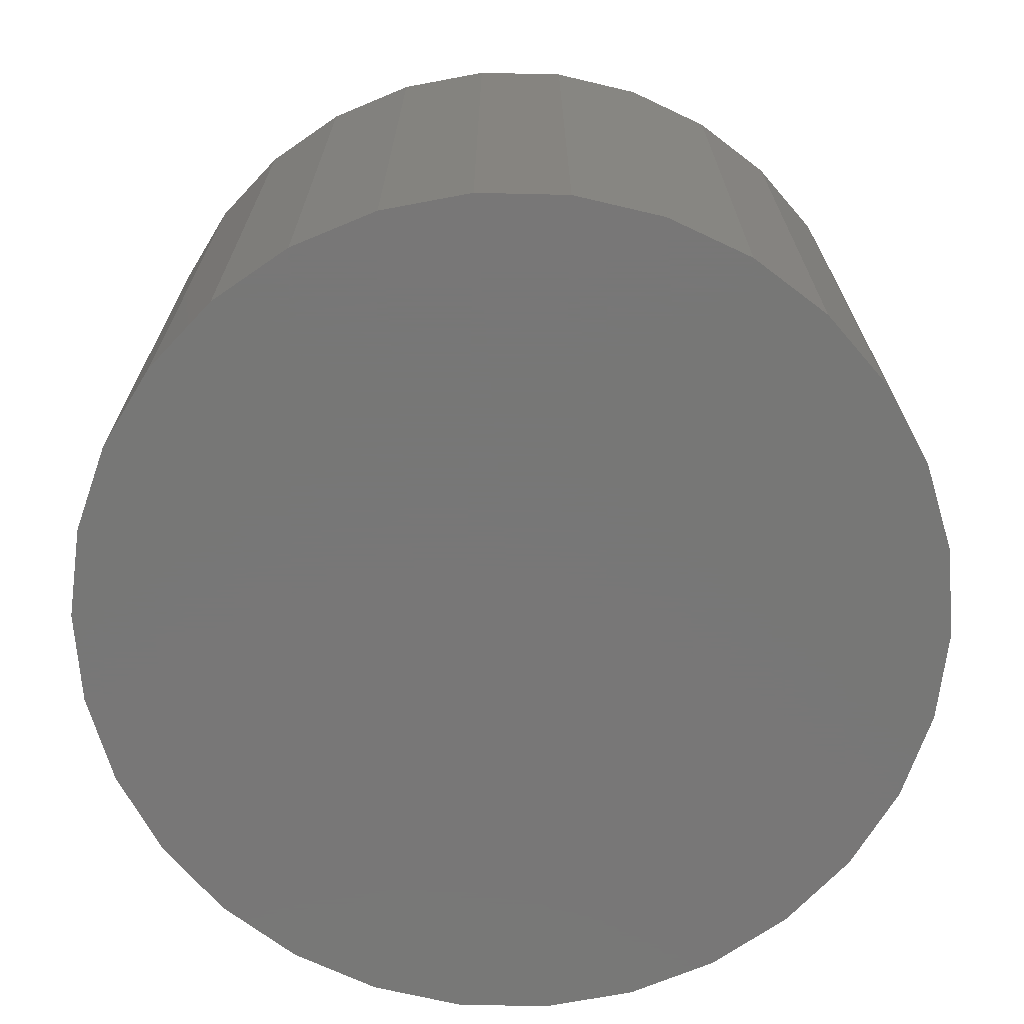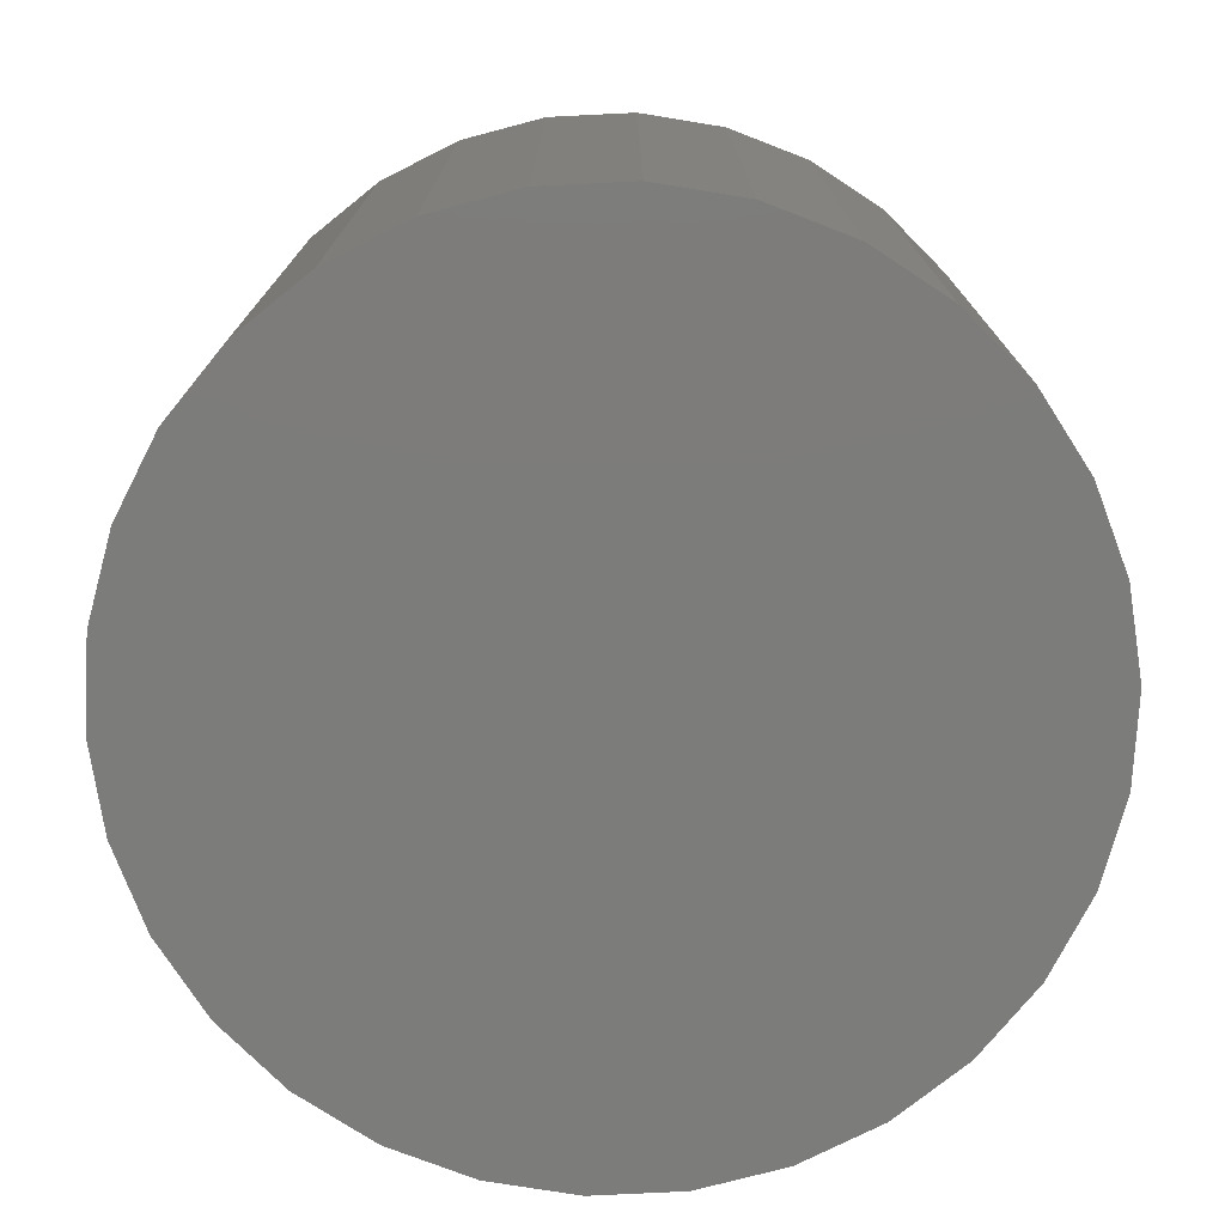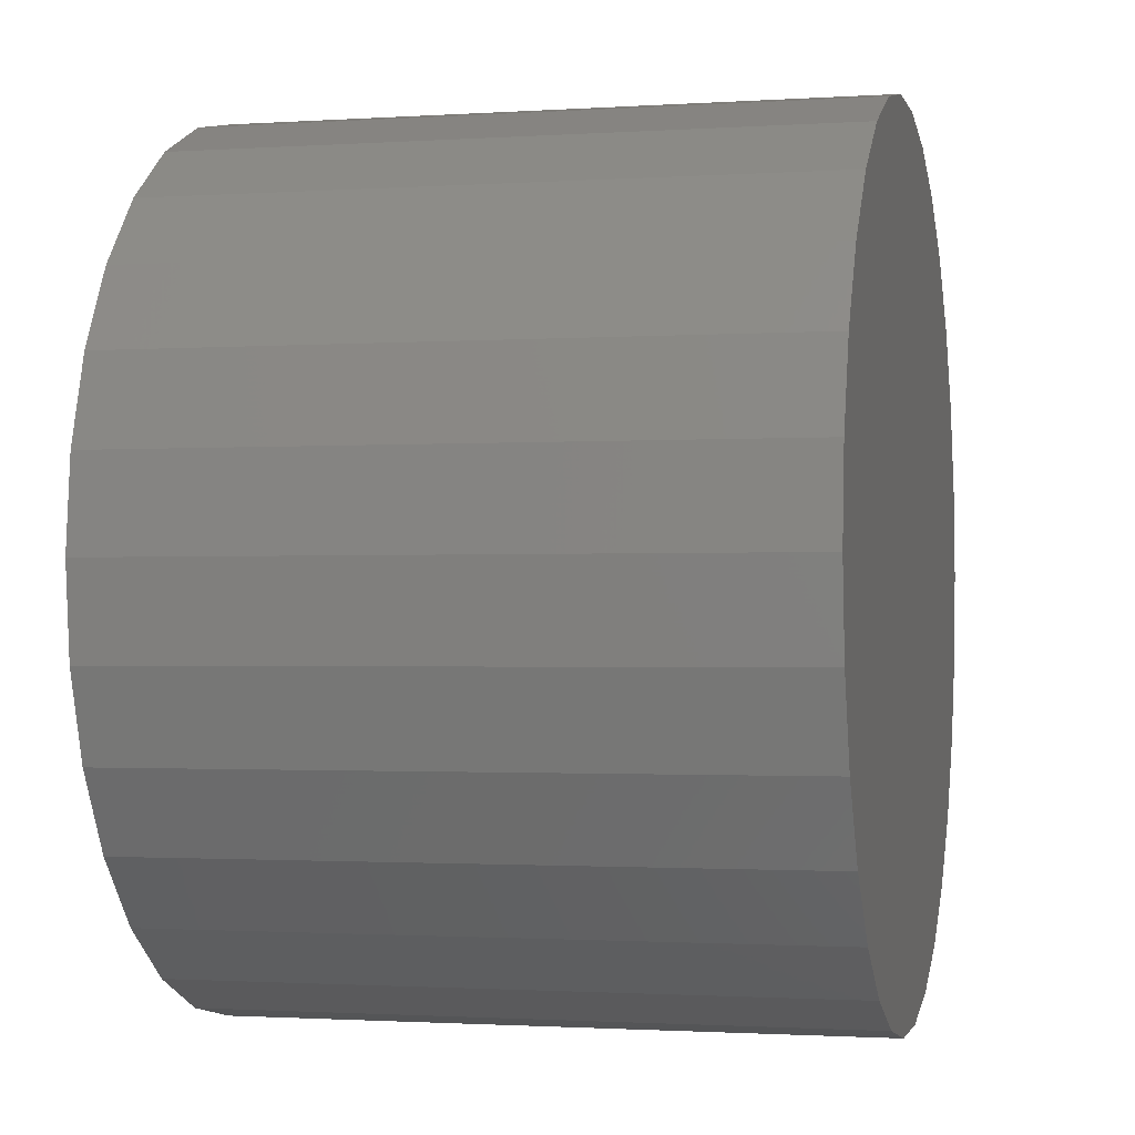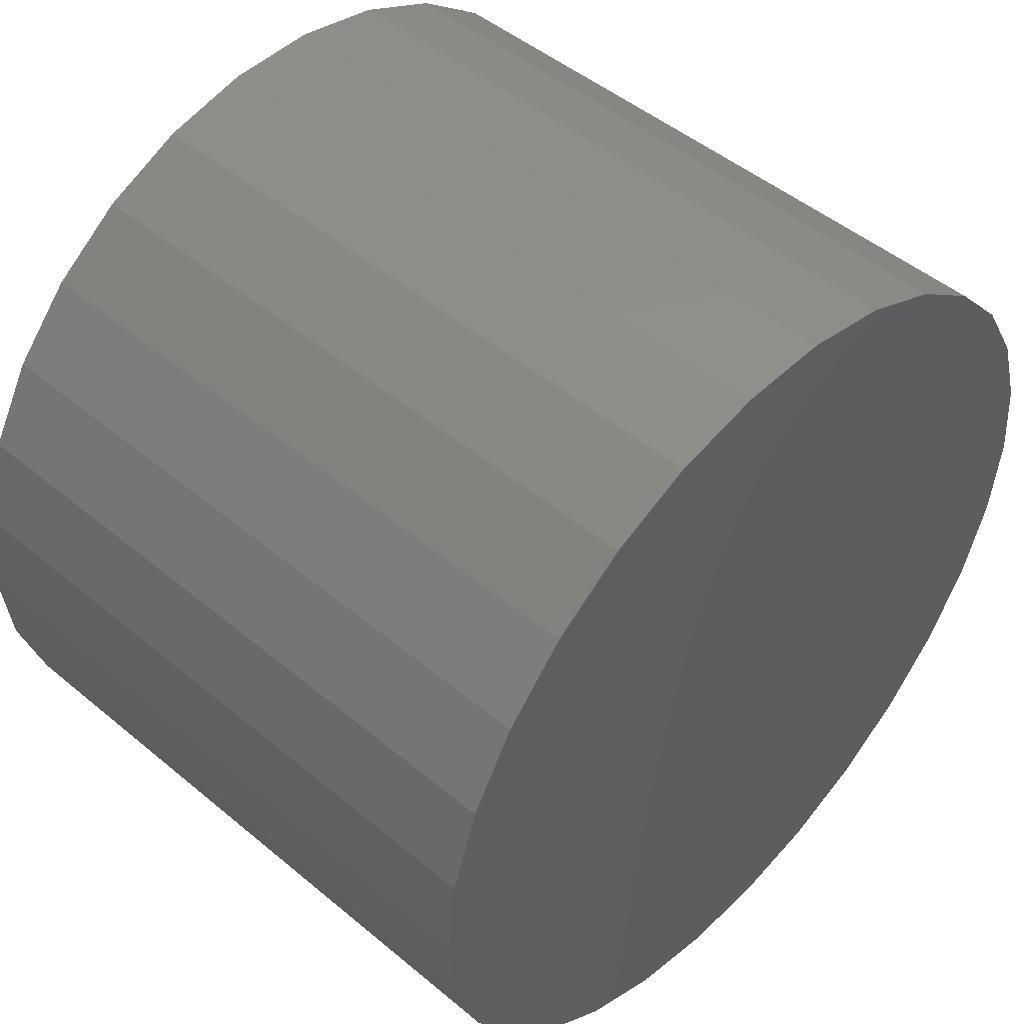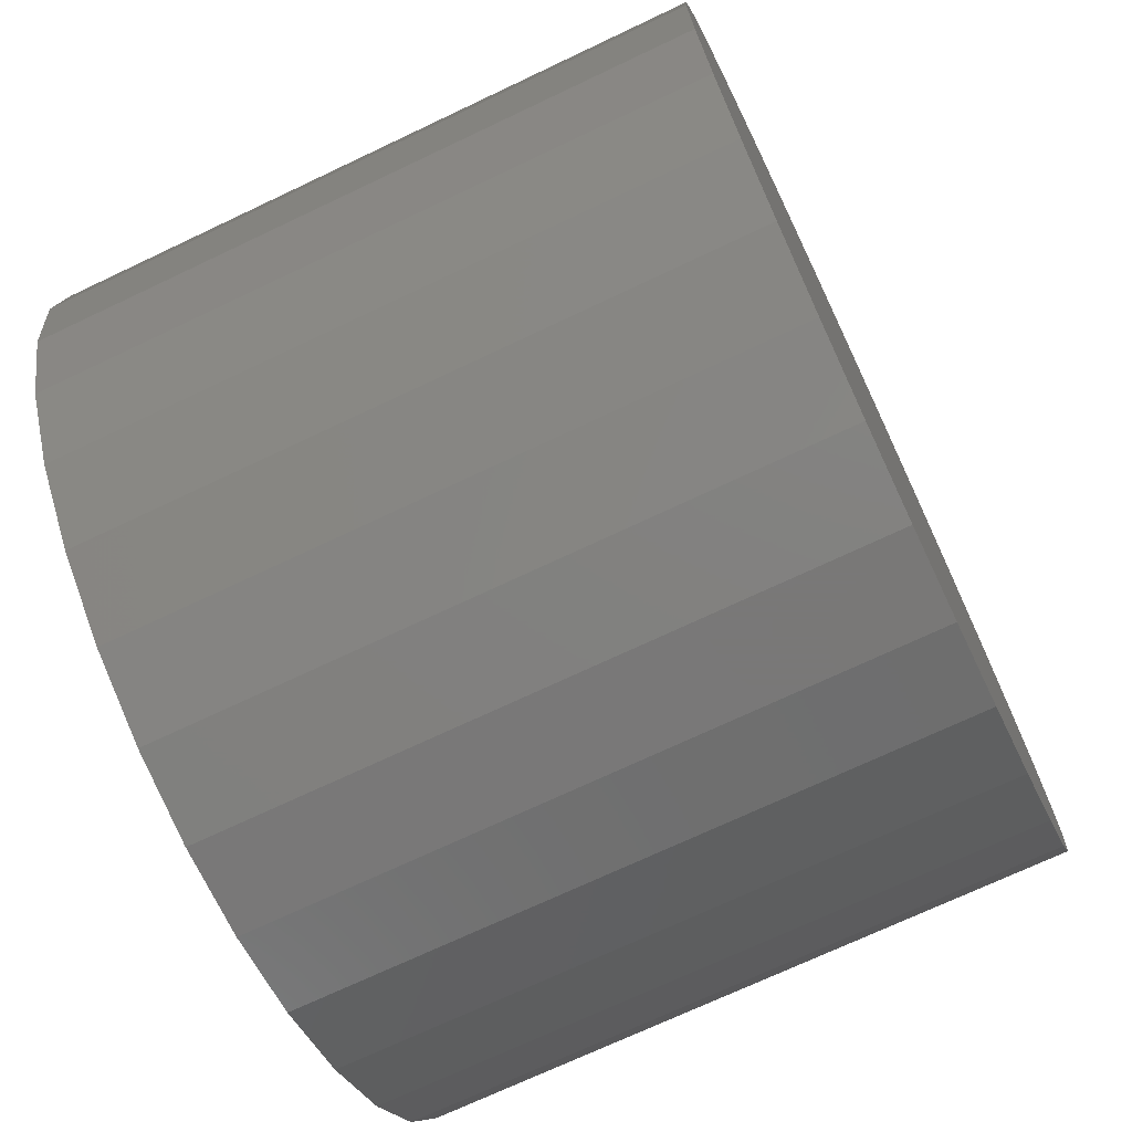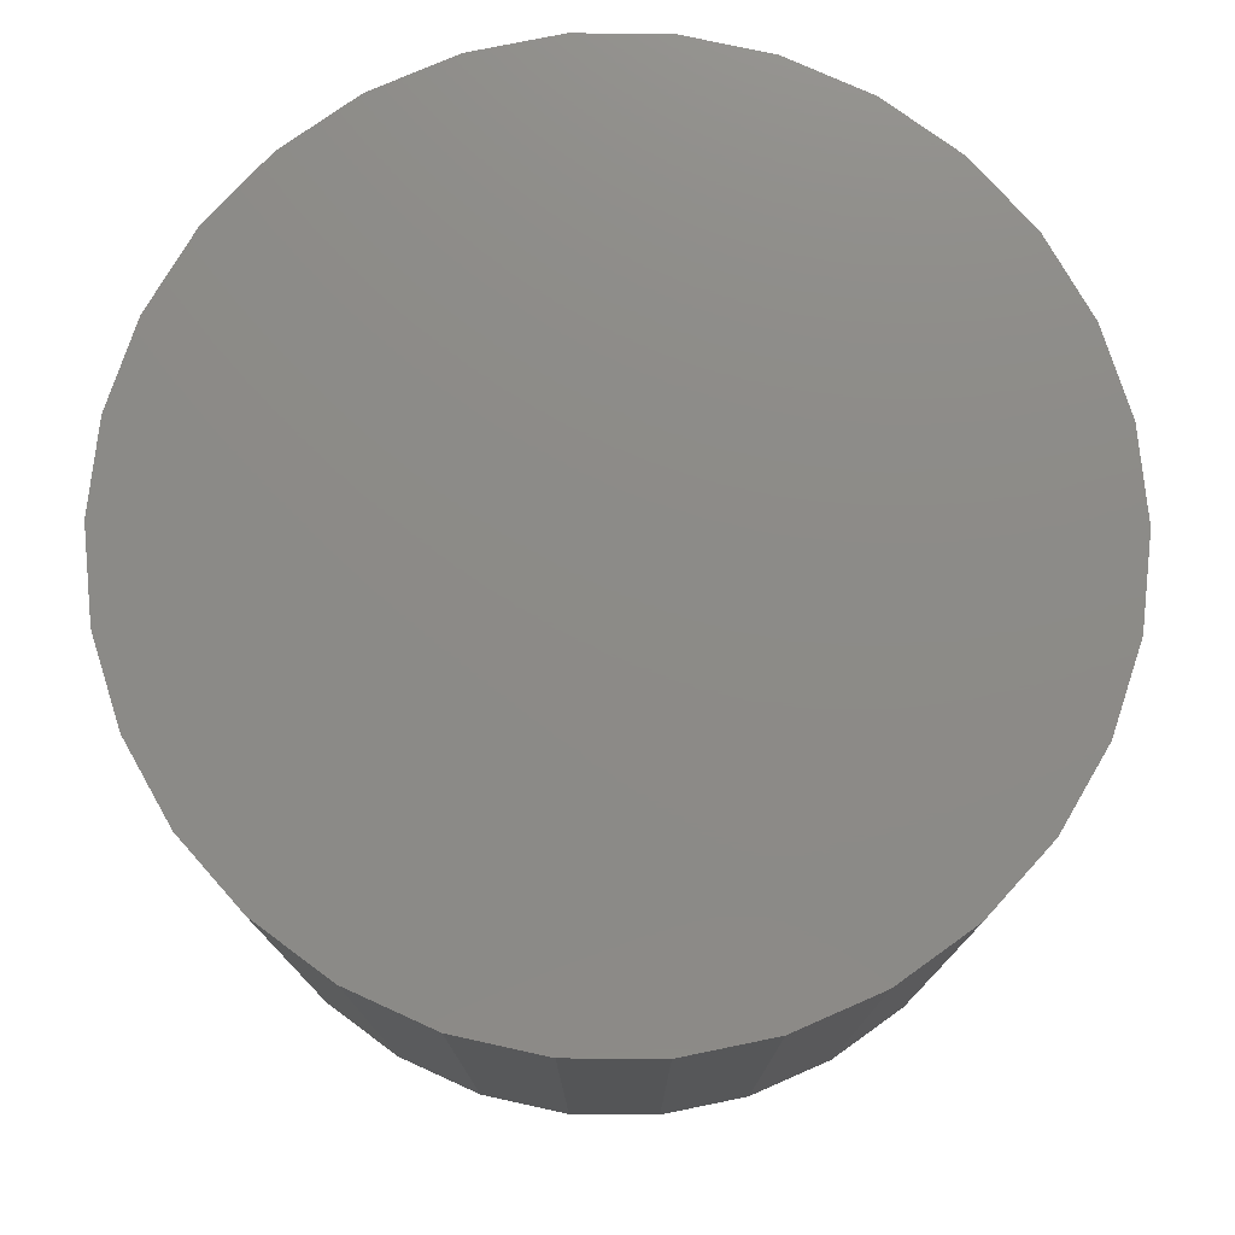
<metadata>
{"format":"stl","ext":"stl","renderer":"f3d","projection":"perspective","resolution":1024,"background":"white","views":[{"elev":-70.0,"azim":178.7,"up":"+Z"},{"elev":-75.5,"azim":-81.2,"up":"+Z"},{"elev":-1.4,"azim":-76.4,"up":"+Y"},{"elev":48.2,"azim":133.0,"up":"+Y"},{"elev":-71.3,"azim":-64.6,"up":"+Y"},{"elev":76.5,"azim":-47.6,"up":"+Z"}]}
</metadata>
<code>
# stl→obj: 60 verts, 116 faces
v 20 0 30
v 19.56 4.158 0
v 19.56 4.158 30
v 20 0 0
v 18.27 8.135 0
v 18.27 8.135 30
v 16.18 11.76 0
v 16.18 11.76 30
v 13.38 14.86 0
v 13.38 14.86 30
v 10 17.32 30
v 10 17.32 0
v 6.18 19.02 30
v 6.18 19.02 0
v 2.091 19.89 30
v 2.091 19.89 0
v -2.091 19.89 30
v -2.091 19.89 0
v -6.18 19.02 30
v -6.18 19.02 0
v -10 17.32 30
v -10 17.32 0
v -13.38 14.86 30
v -13.38 14.86 0
v -16.18 11.76 0
v -16.18 11.76 30
v -18.27 8.135 0
v -18.27 8.135 30
v -19.56 4.158 0
v -19.56 4.158 30
v -20 -0 0
v -20 -0 30
v -19.56 -4.158 0
v -19.56 -4.158 30
v -18.27 -8.135 0
v -18.27 -8.135 30
v -16.18 -11.76 0
v -16.18 -11.76 30
v -13.38 -14.86 0
v -13.38 -14.86 30
v -10 -17.32 30
v -10 -17.32 0
v -6.18 -19.02 30
v -6.18 -19.02 0
v -2.091 -19.89 30
v -2.091 -19.89 0
v 2.091 -19.89 30
v 2.091 -19.89 0
v 6.18 -19.02 30
v 6.18 -19.02 0
v 10 -17.32 30
v 10 -17.32 0
v 13.38 -14.86 30
v 13.38 -14.86 0
v 16.18 -11.76 0
v 16.18 -11.76 30
v 18.27 -8.135 0
v 18.27 -8.135 30
v 19.56 -4.158 0
v 19.56 -4.158 30
f 1 2 3
f 2 1 4
f 3 5 6
f 5 3 2
f 6 7 8
f 7 6 5
f 8 9 10
f 9 8 7
f 9 11 10
f 11 9 12
f 12 13 11
f 13 12 14
f 14 15 13
f 15 14 16
f 16 17 15
f 17 16 18
f 18 19 17
f 19 18 20
f 20 21 19
f 21 20 22
f 22 23 21
f 23 22 24
f 25 23 24
f 23 25 26
f 27 26 25
f 26 27 28
f 29 28 27
f 28 29 30
f 31 30 29
f 30 31 32
f 33 32 31
f 32 33 34
f 35 34 33
f 34 35 36
f 37 36 35
f 36 37 38
f 39 38 37
f 38 39 40
f 39 41 40
f 41 39 42
f 42 43 41
f 43 42 44
f 44 45 43
f 45 44 46
f 46 47 45
f 47 46 48
f 48 49 47
f 49 48 50
f 50 51 49
f 51 50 52
f 52 53 51
f 53 52 54
f 53 55 56
f 55 53 54
f 56 57 58
f 57 56 55
f 58 59 60
f 59 58 57
f 60 4 1
f 4 60 59
f 59 2 4
f 57 2 59
f 57 5 2
f 55 5 57
f 55 7 5
f 54 7 55
f 54 9 7
f 52 9 54
f 52 12 9
f 50 12 52
f 50 14 12
f 48 14 50
f 48 16 14
f 46 16 48
f 46 18 16
f 44 18 46
f 44 20 18
f 42 20 44
f 42 22 20
f 39 22 42
f 39 24 22
f 37 24 39
f 37 25 24
f 35 25 37
f 35 27 25
f 33 27 35
f 33 29 27
f 29 33 31
f 3 60 1
f 6 60 3
f 6 58 60
f 8 58 6
f 8 56 58
f 10 56 8
f 10 53 56
f 11 53 10
f 11 51 53
f 13 51 11
f 13 49 51
f 15 49 13
f 15 47 49
f 17 47 15
f 17 45 47
f 19 45 17
f 19 43 45
f 21 43 19
f 21 41 43
f 23 41 21
f 23 40 41
f 26 40 23
f 26 38 40
f 28 38 26
f 28 36 38
f 30 36 28
f 30 34 36
f 34 30 32

</code>
